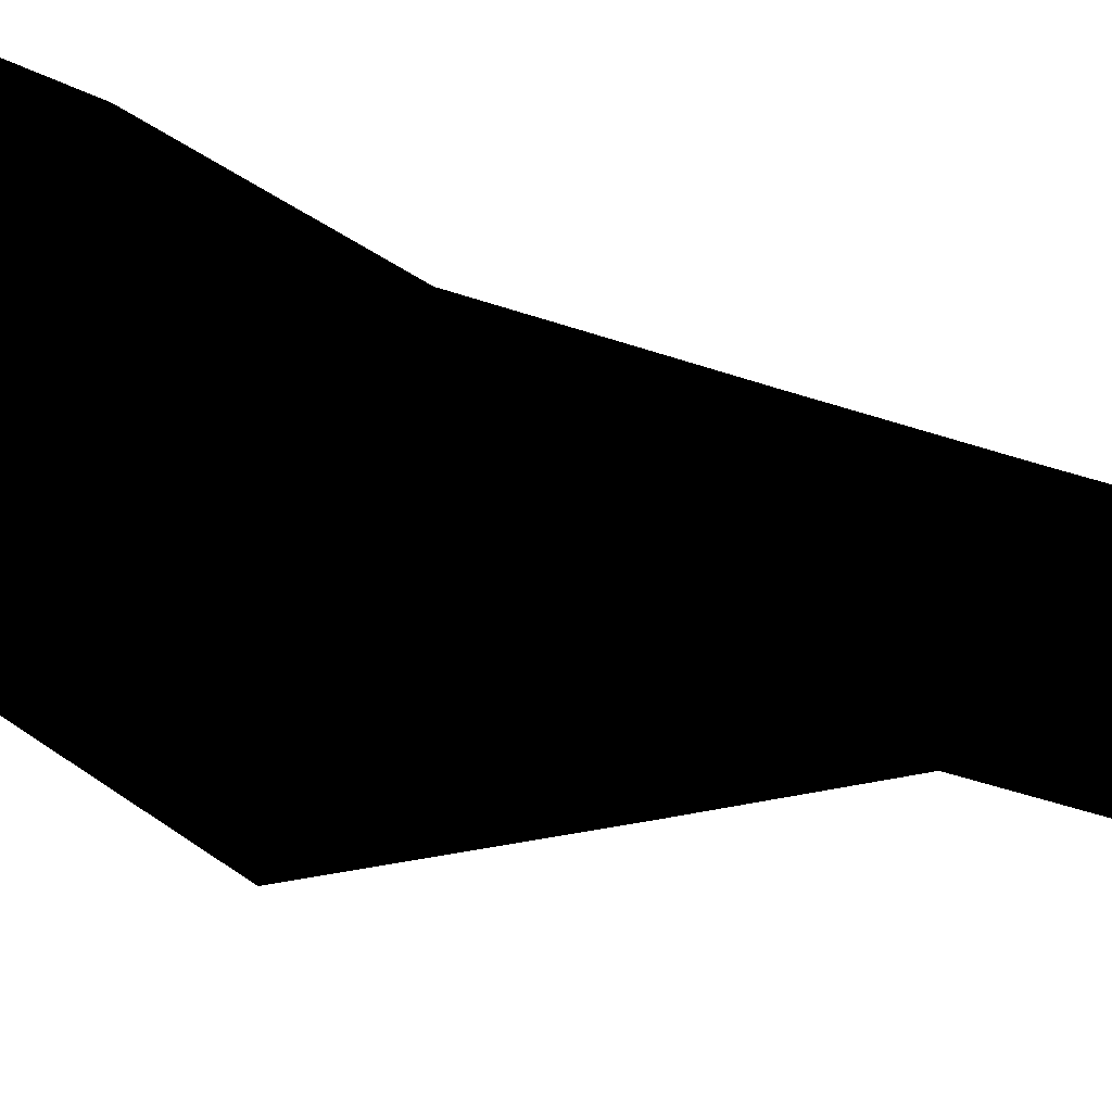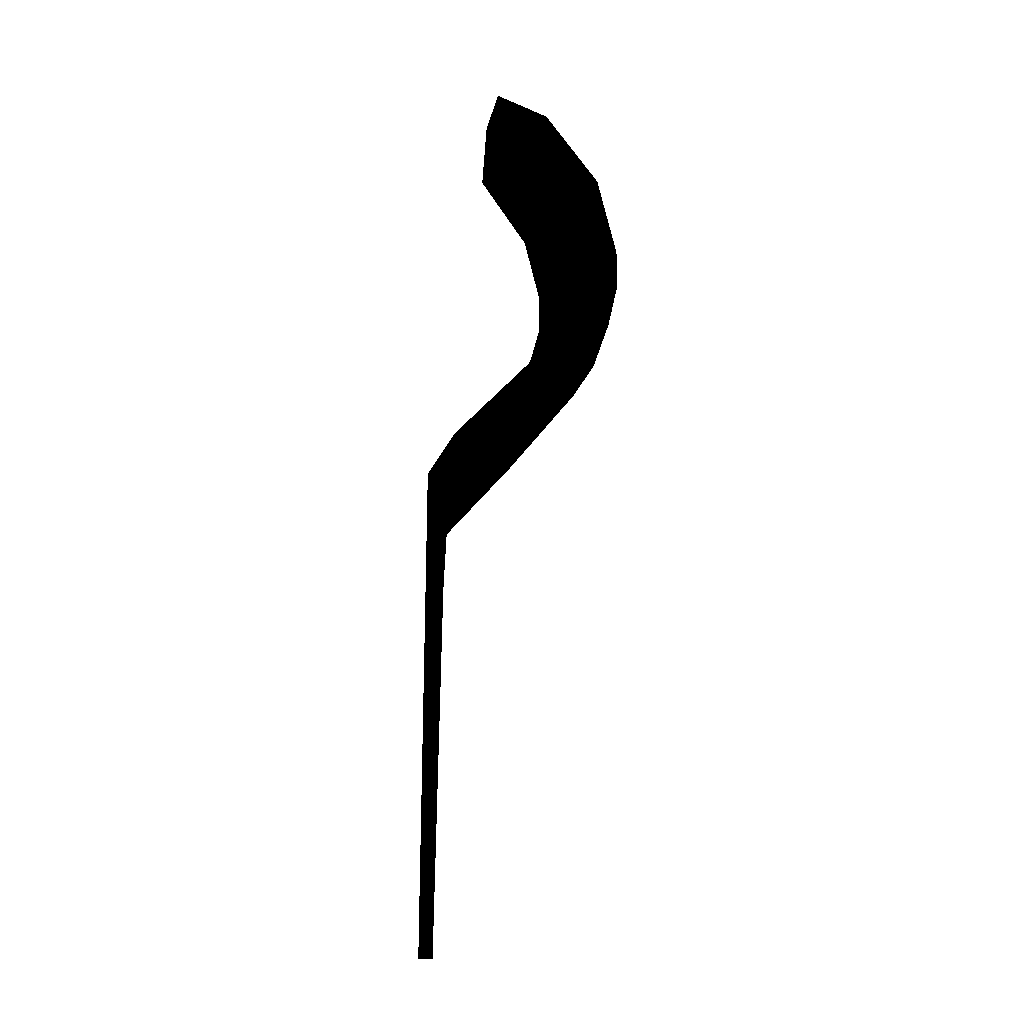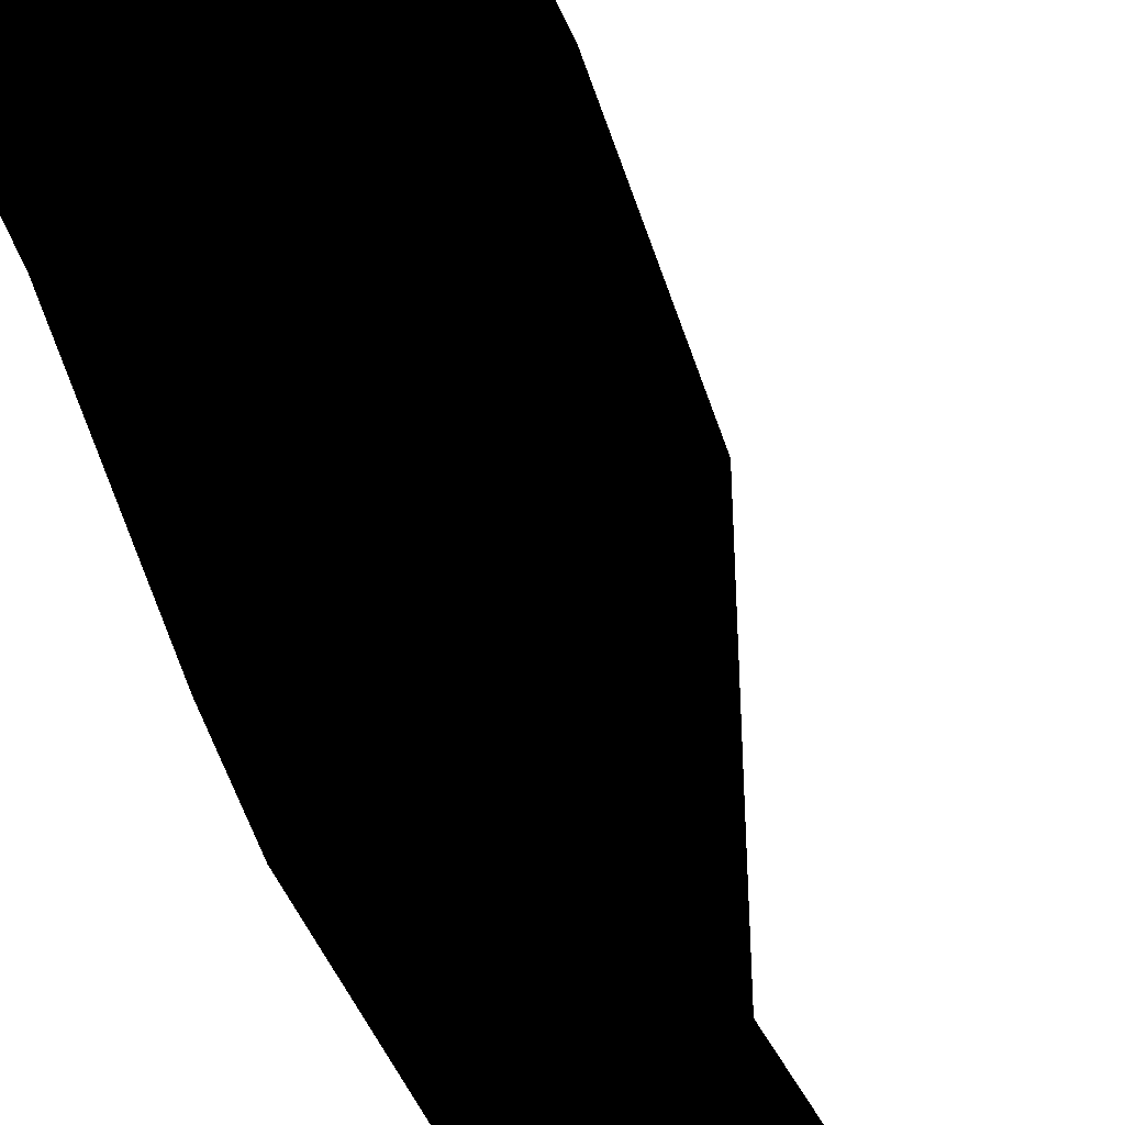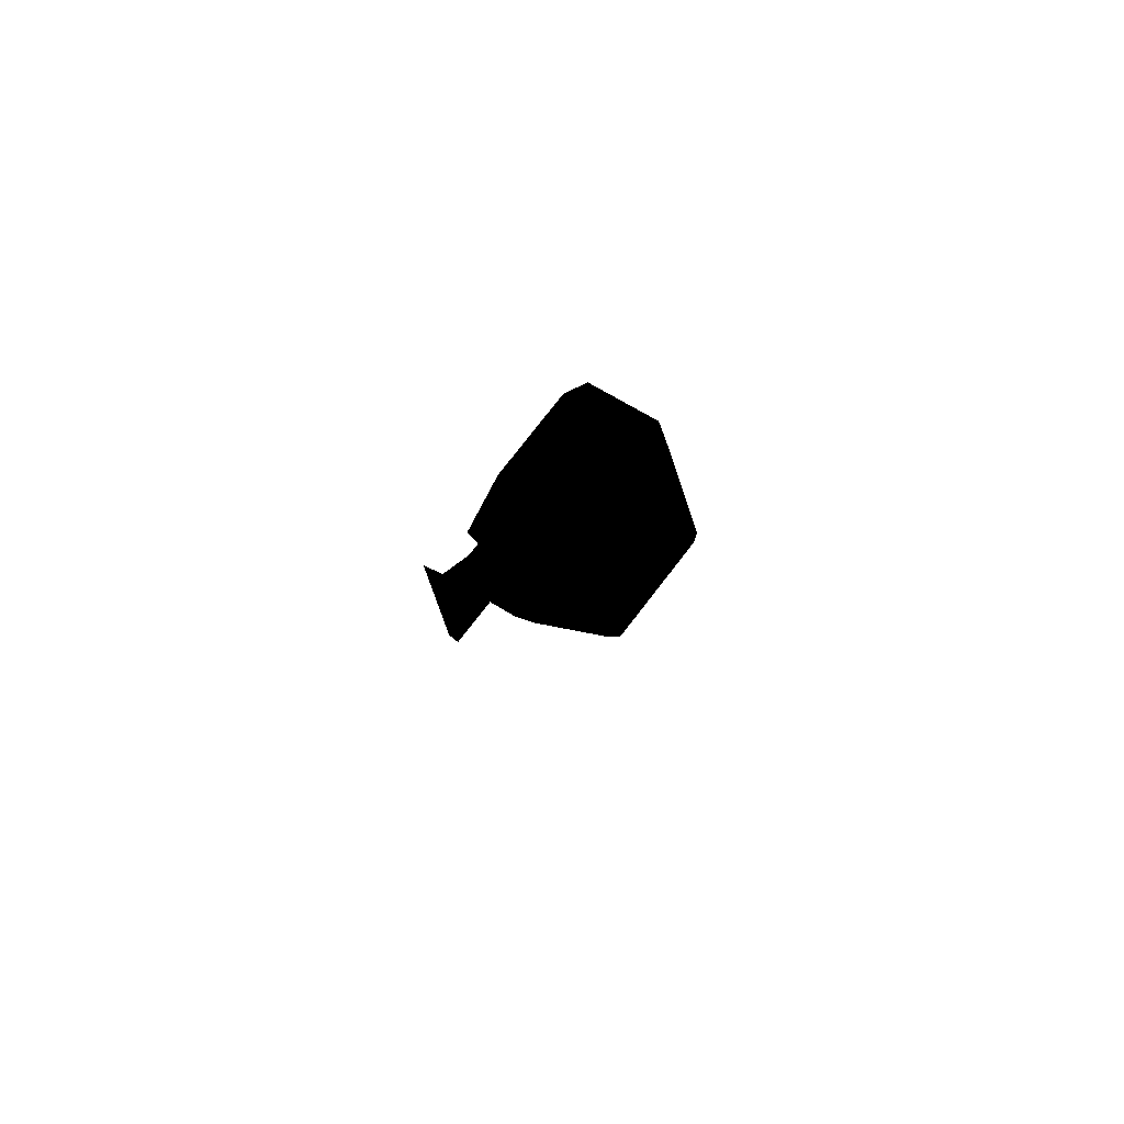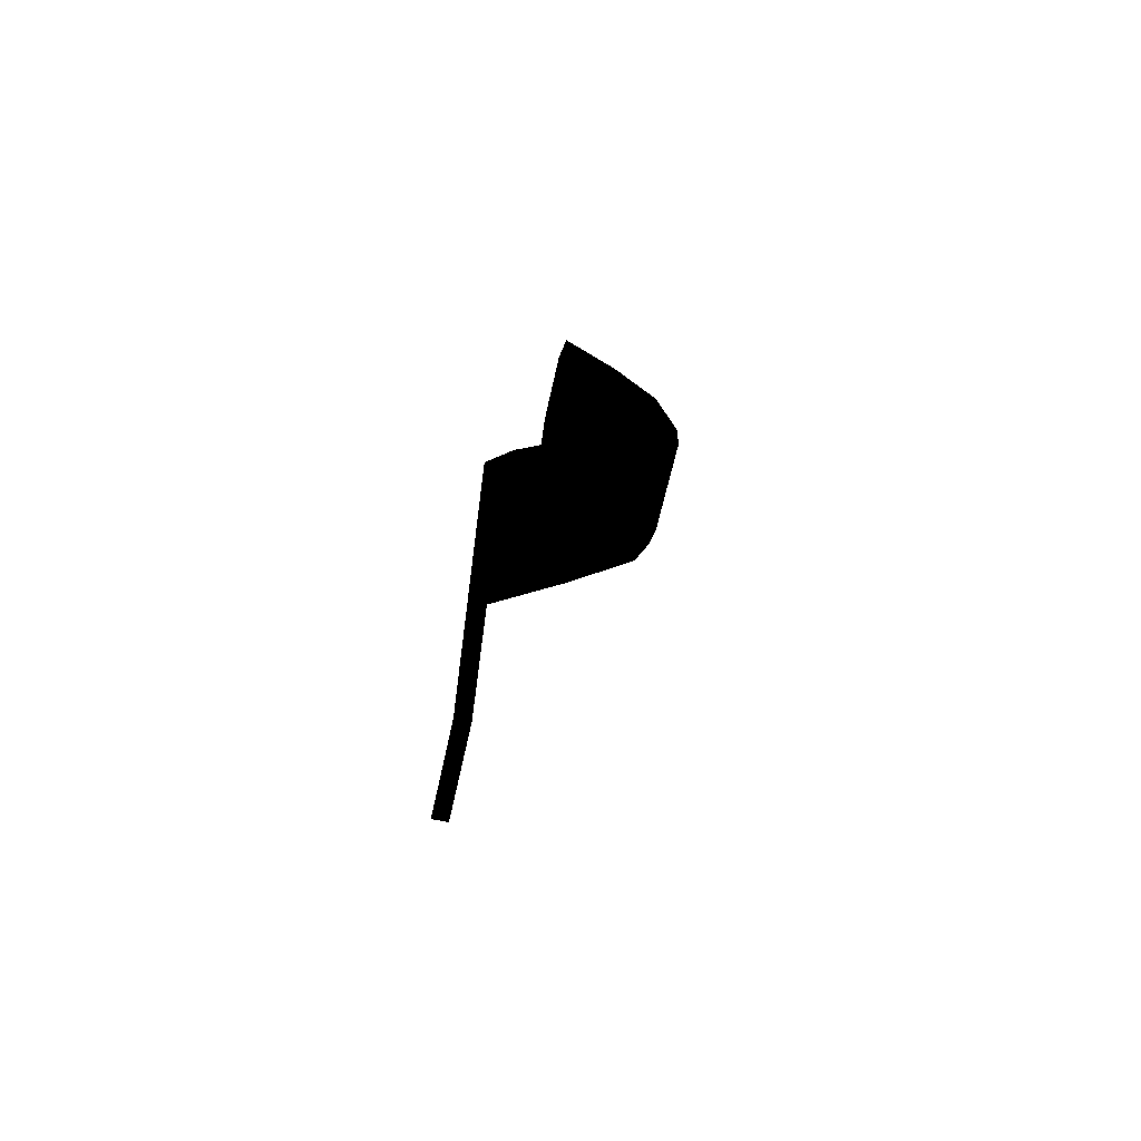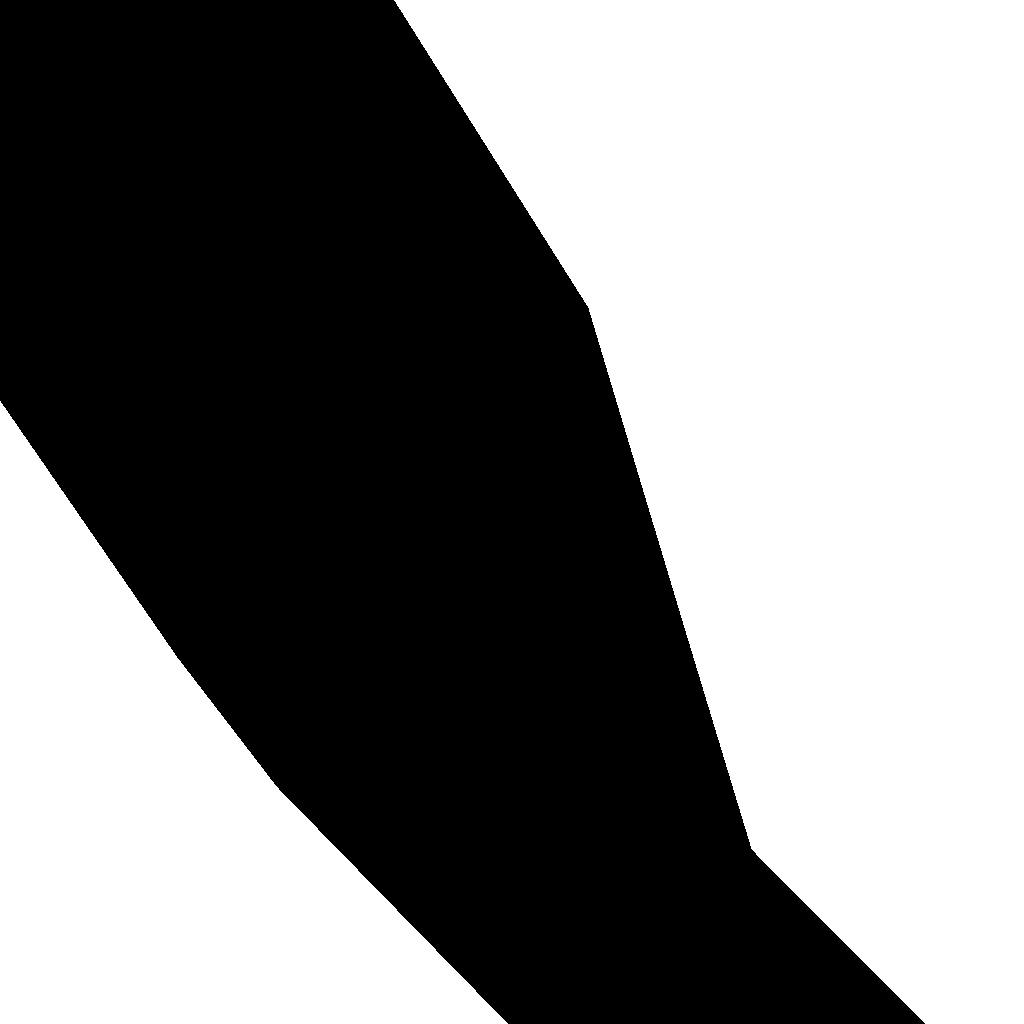
<metadata>
{"format":"obj","ext":"obj","renderer":"f3d","projection":"perspective","resolution":1024,"background":"white","views":[{"elev":-71.1,"azim":74.0,"up":"+Y"},{"elev":-14.3,"azim":79.9,"up":"+Z"},{"elev":53.6,"azim":151.3,"up":"+Y"},{"elev":79.4,"azim":127.9,"up":"+Z"},{"elev":-64.0,"azim":77.6,"up":"+Z"},{"elev":67.1,"azim":137.0,"up":"+Y"}]}
</metadata>
<code>
v 6.165 4.138 -3.547
v 6.165 4.307 5.321
v 8.361 4.307 5.321
v 8.361 4.138 -3.547
v 7.348 4.392 7.01
v 8.361 4.392 7.01
v 5.286 4.392 7.01
v 4.054 4.561 9.374
v 5.405 6.503 9.374
v 7.601 6.503 9.374
v 5.067 8.361 11.65
v 7.601 8.361 11.65
v 5.067 8.783 12.84
v 7.601 8.783 12.84
v 5.067 9.037 13.94
v 7.601 9.037 13.94
v 5.067 9.037 14.95
v 7.601 9.037 14.95
v 5.067 8.53 16.98
v 7.601 8.53 16.98
v 5.405 7.179 18.92
v 7.348 7.179 18.92
v 4.054 6.756 11.65
v 4.054 7.348 13.01
v 4.054 7.601 13.94
v 4.054 7.601 14.86
v 4.054 7.179 16.55
v 4.645 5.827 18.07
v 5.405 5.827 19.42
v 7.348 5.827 19.42
v 8.361 4.561 9.374
v 8.361 6.756 11.65
v 8.361 7.348 13.01
v 8.361 7.601 13.94
v 8.361 7.601 14.86
v 8.361 7.179 16.55
v 8.361 5.827 18.07
v 8.361 3.885 8.277
v 8.361 3.8 -3.547
v 6.165 3.8 -3.547
f 1 2 3 4
f 2 5 6 3
f 2 7 5 2
f 7 8 9 7
f 7 9 10 5
f 9 11 12 10
f 11 13 14 12
f 13 15 16 14
f 15 17 18 16
f 17 19 20 18
f 19 21 22 20
f 8 23 11 9
f 23 24 13 11
f 24 25 15 13
f 25 26 17 15
f 26 27 19 17
f 27 28 21 19
f 21 29 30 22
f 28 29 21
f 5 10 31 5
f 5 31 6
f 10 12 32 31
f 12 14 33 32
f 14 16 34 33
f 16 18 35 34
f 18 20 36 35
f 20 22 37 36
f 22 30 37
f 4 3 38 39
f 3 6 38
f 6 31 38
f 40 1 4 39

</code>
